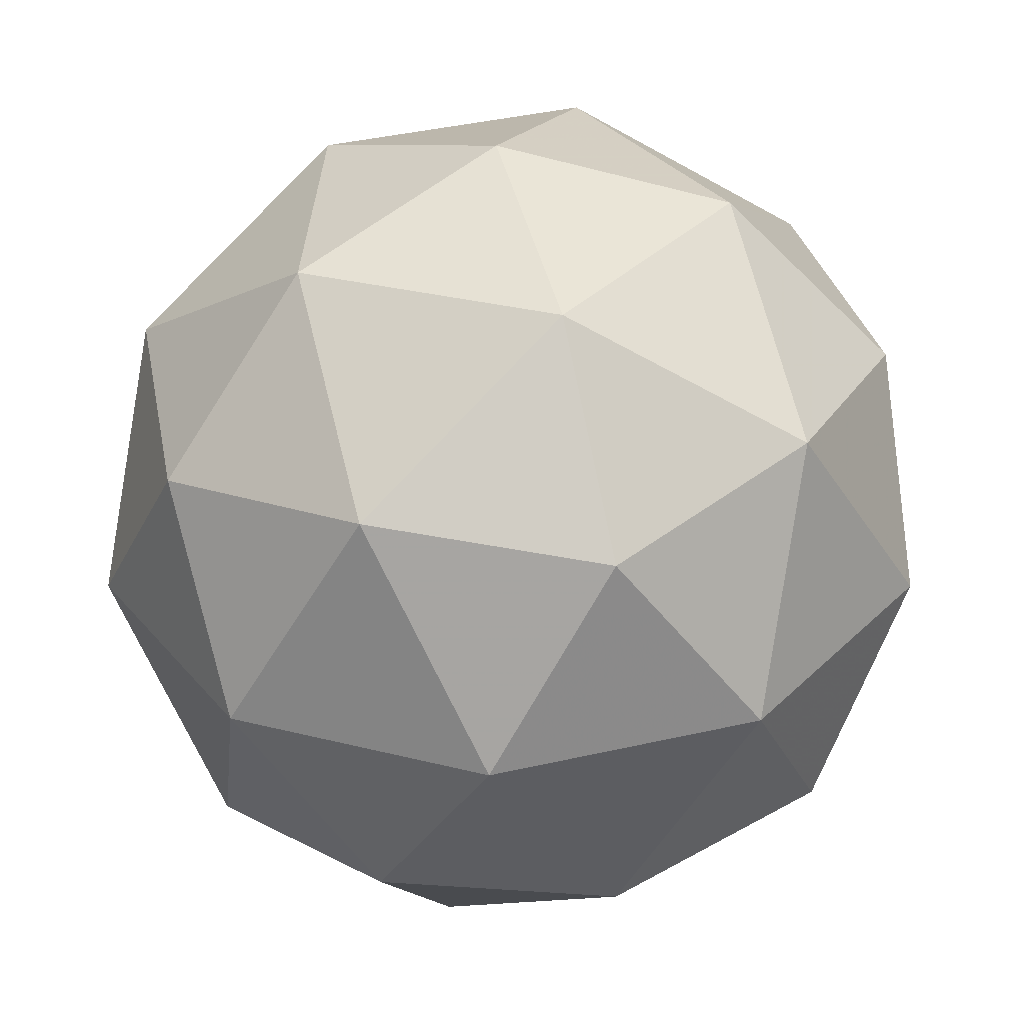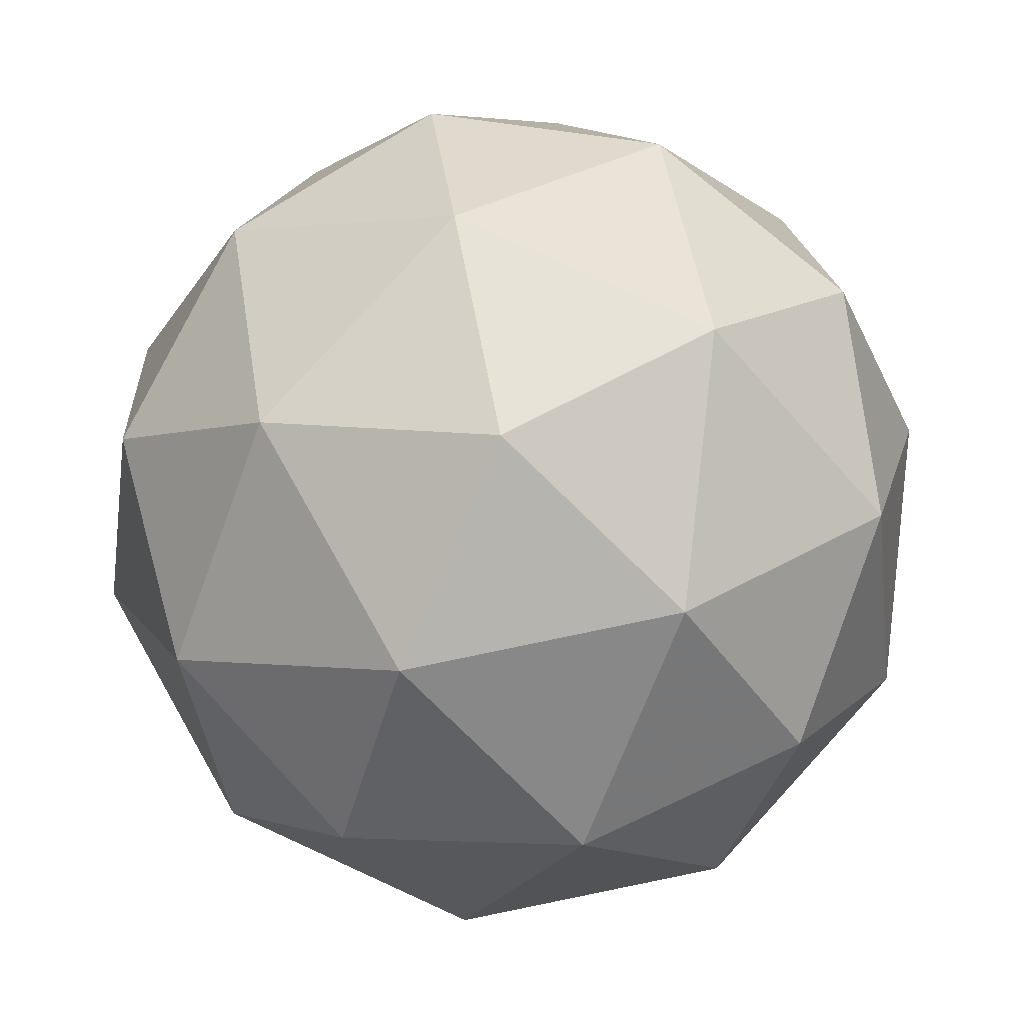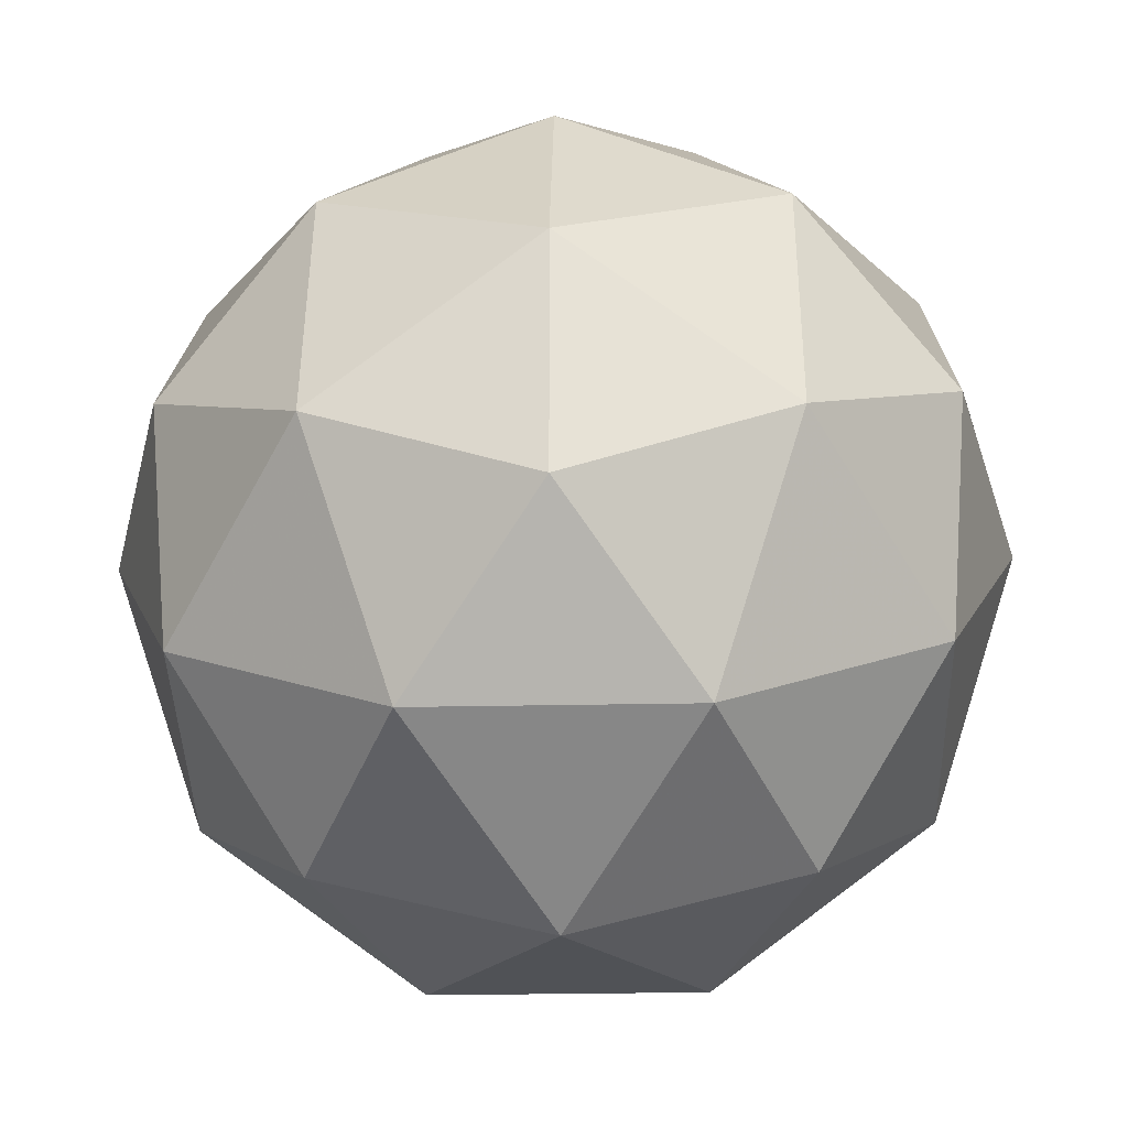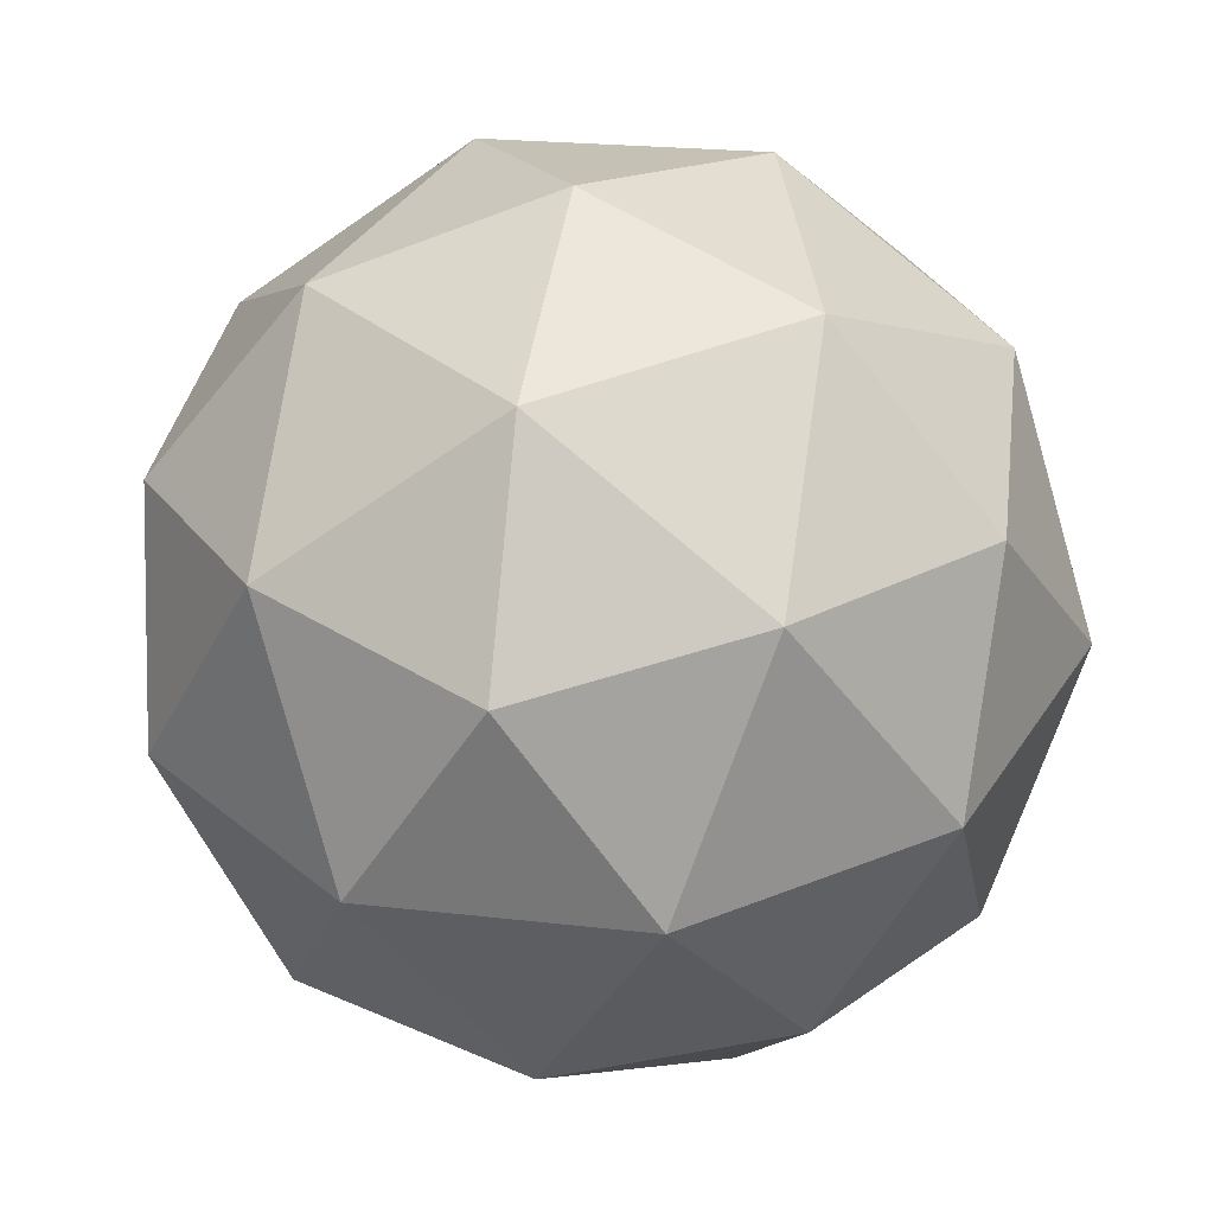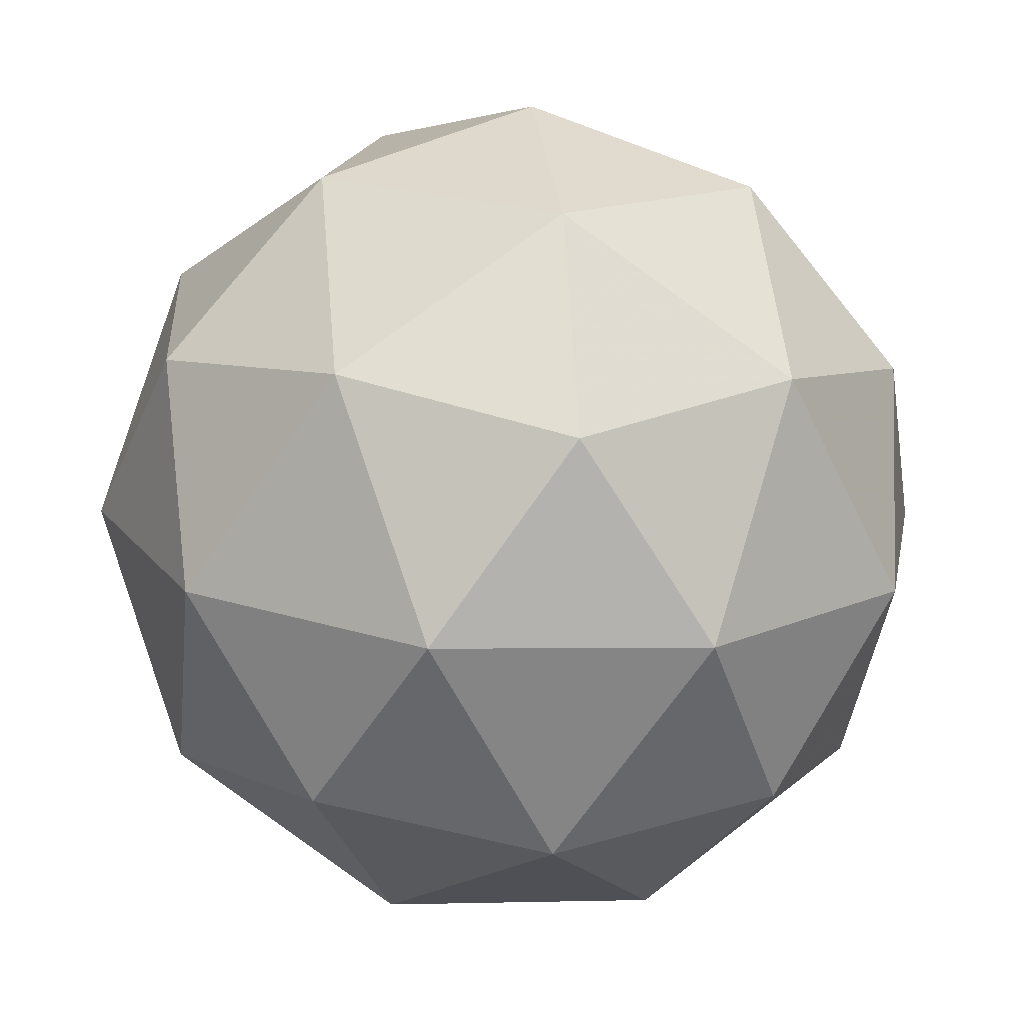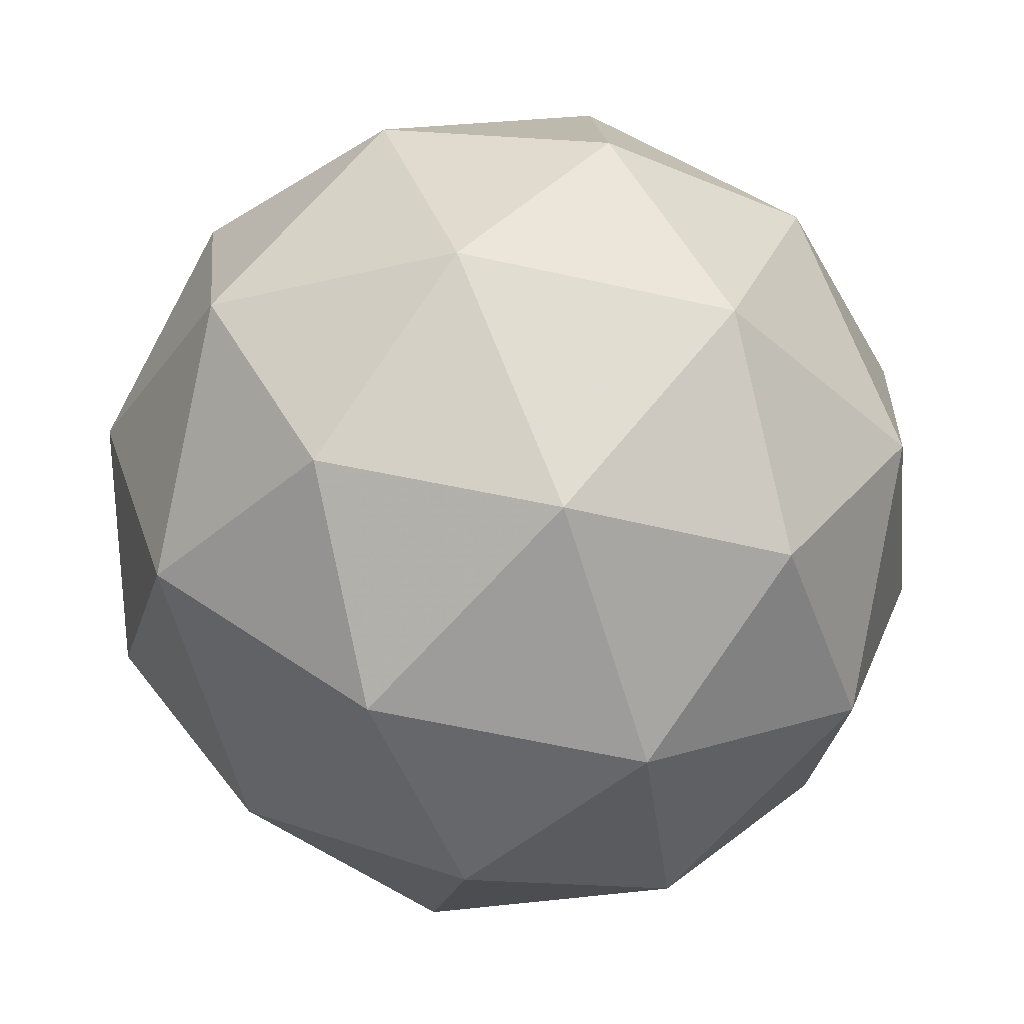
<metadata>
{"format":"obj","ext":"obj","renderer":"f3d","projection":"perspective","resolution":1024,"background":"white","views":[{"elev":-76.1,"azim":-38.4,"up":"+Z"},{"elev":-54.6,"azim":-118.0,"up":"+Y"},{"elev":2.1,"azim":-153.0,"up":"+Z"},{"elev":9.6,"azim":-55.7,"up":"+Y"},{"elev":69.0,"azim":167.7,"up":"+Z"},{"elev":70.0,"azim":0.7,"up":"+Y"}]}
</metadata>
<code>
v 4.217 -1.234 -4.899
v 4.167 -1.223 -4.832
v 4.249 -1.237 -4.821
v 4.274 -1.292 -4.879
v 4.208 -1.313 -4.926
v 4.141 -1.27 -4.897
v 4.193 -1.275 -4.771
v 4.259 -1.318 -4.8
v 4.234 -1.365 -4.866
v 4.151 -1.351 -4.877
v 4.126 -1.296 -4.819
v 4.183 -1.354 -4.799
v 4.239 -1.225 -4.862
v 4.19 -1.217 -4.868
v 4.209 -1.219 -4.823
v 4.146 -1.238 -4.868
v 4.175 -1.244 -4.907
v 4.254 -1.258 -4.896
v 4.272 -1.26 -4.85
v 4.215 -1.27 -4.924
v 4.248 -1.304 -4.912
v 4.17 -1.291 -4.923
v 4.137 -1.254 -4.821
v 4.122 -1.281 -4.86
v 4.224 -1.25 -4.787
v 4.176 -1.242 -4.793
v 4.278 -1.307 -4.838
v 4.263 -1.275 -4.804
v 4.224 -1.347 -4.904
v 4.263 -1.335 -4.876
v 4.137 -1.313 -4.894
v 4.176 -1.338 -4.911
v 4.152 -1.284 -4.786
v 4.23 -1.297 -4.775
v 4.254 -1.35 -4.83
v 4.191 -1.369 -4.875
v 4.128 -1.329 -4.848
v 4.186 -1.319 -4.774
v 4.147 -1.331 -4.802
v 4.225 -1.344 -4.791
v 4.21 -1.371 -4.829
v 4.162 -1.363 -4.836
f 1 14 13
f 2 14 16
f 1 13 18
f 1 18 20
f 1 20 17
f 2 16 23
f 3 15 25
f 4 19 27
f 5 21 29
f 6 22 31
f 2 23 26
f 3 25 28
f 4 27 30
f 5 29 32
f 6 31 24
f 7 33 38
f 8 34 40
f 9 35 41
f 10 36 42
f 11 37 39
f 39 42 12
f 39 37 42
f 37 10 42
f 42 41 12
f 42 36 41
f 36 9 41
f 41 40 12
f 41 35 40
f 35 8 40
f 40 38 12
f 40 34 38
f 34 7 38
f 38 39 12
f 38 33 39
f 33 11 39
f 24 37 11
f 24 31 37
f 31 10 37
f 32 36 10
f 32 29 36
f 29 9 36
f 30 35 9
f 30 27 35
f 27 8 35
f 28 34 8
f 28 25 34
f 25 7 34
f 26 33 7
f 26 23 33
f 23 11 33
f 31 32 10
f 31 22 32
f 22 5 32
f 29 30 9
f 29 21 30
f 21 4 30
f 27 28 8
f 27 19 28
f 19 3 28
f 25 26 7
f 25 15 26
f 15 2 26
f 23 24 11
f 23 16 24
f 16 6 24
f 17 22 6
f 17 20 22
f 20 5 22
f 20 21 5
f 20 18 21
f 18 4 21
f 18 19 4
f 18 13 19
f 13 3 19
f 16 17 6
f 16 14 17
f 14 1 17
f 13 15 3
f 13 14 15
f 14 2 15

</code>
